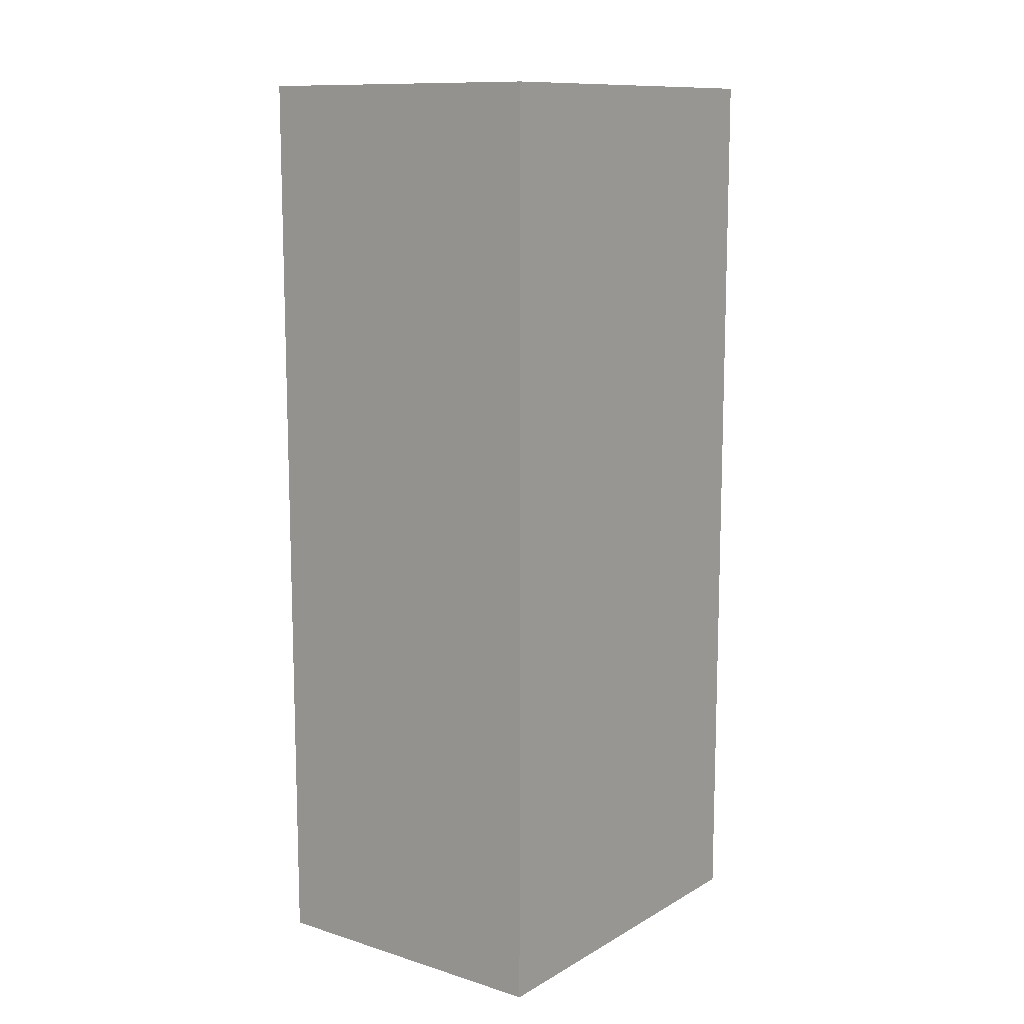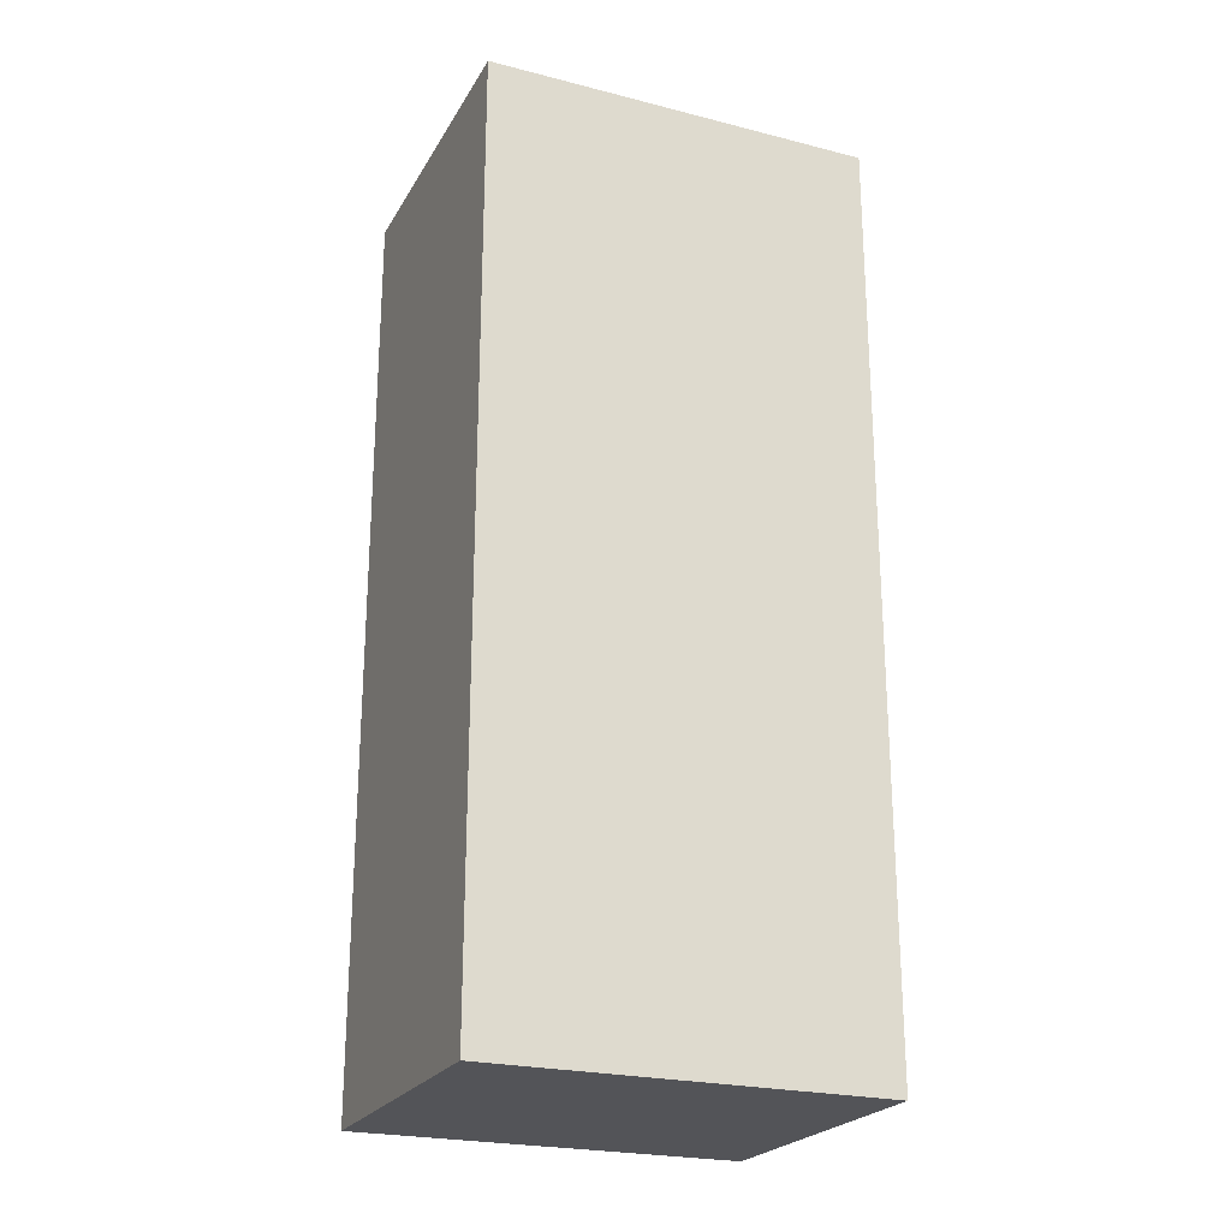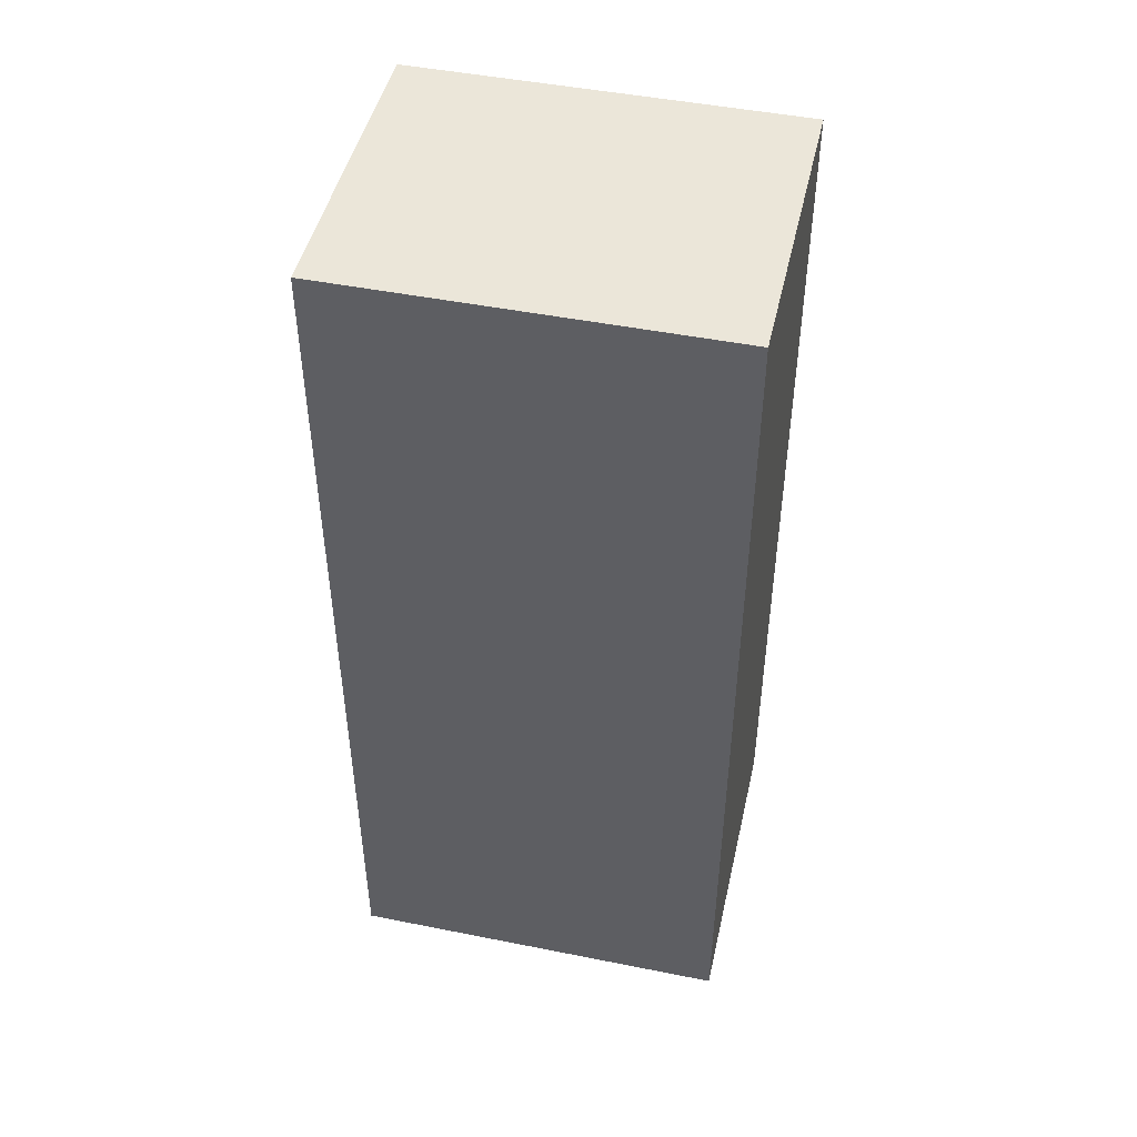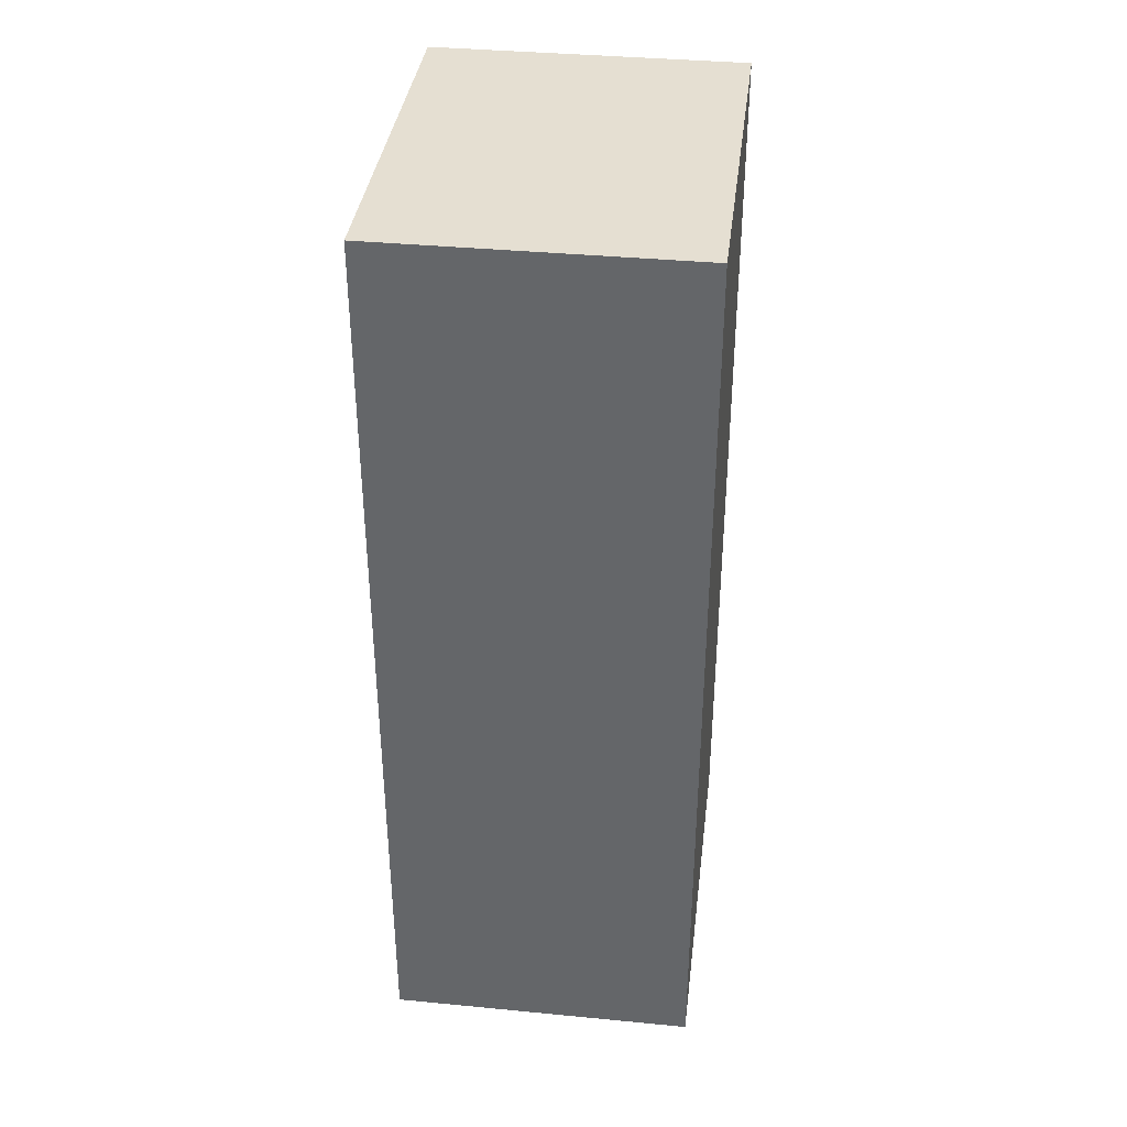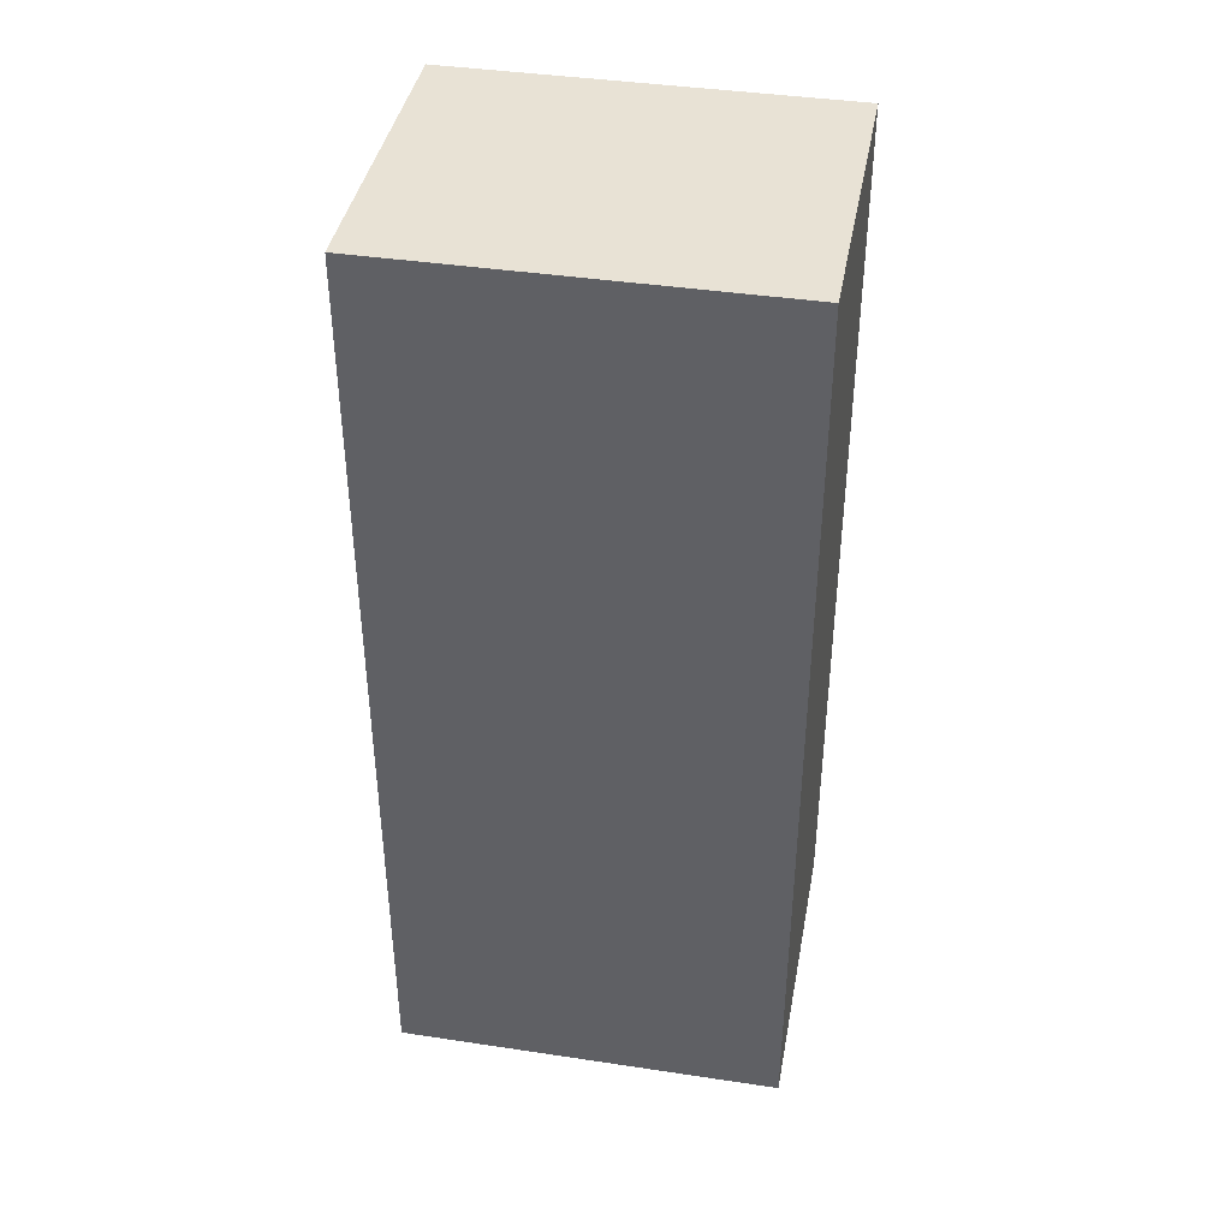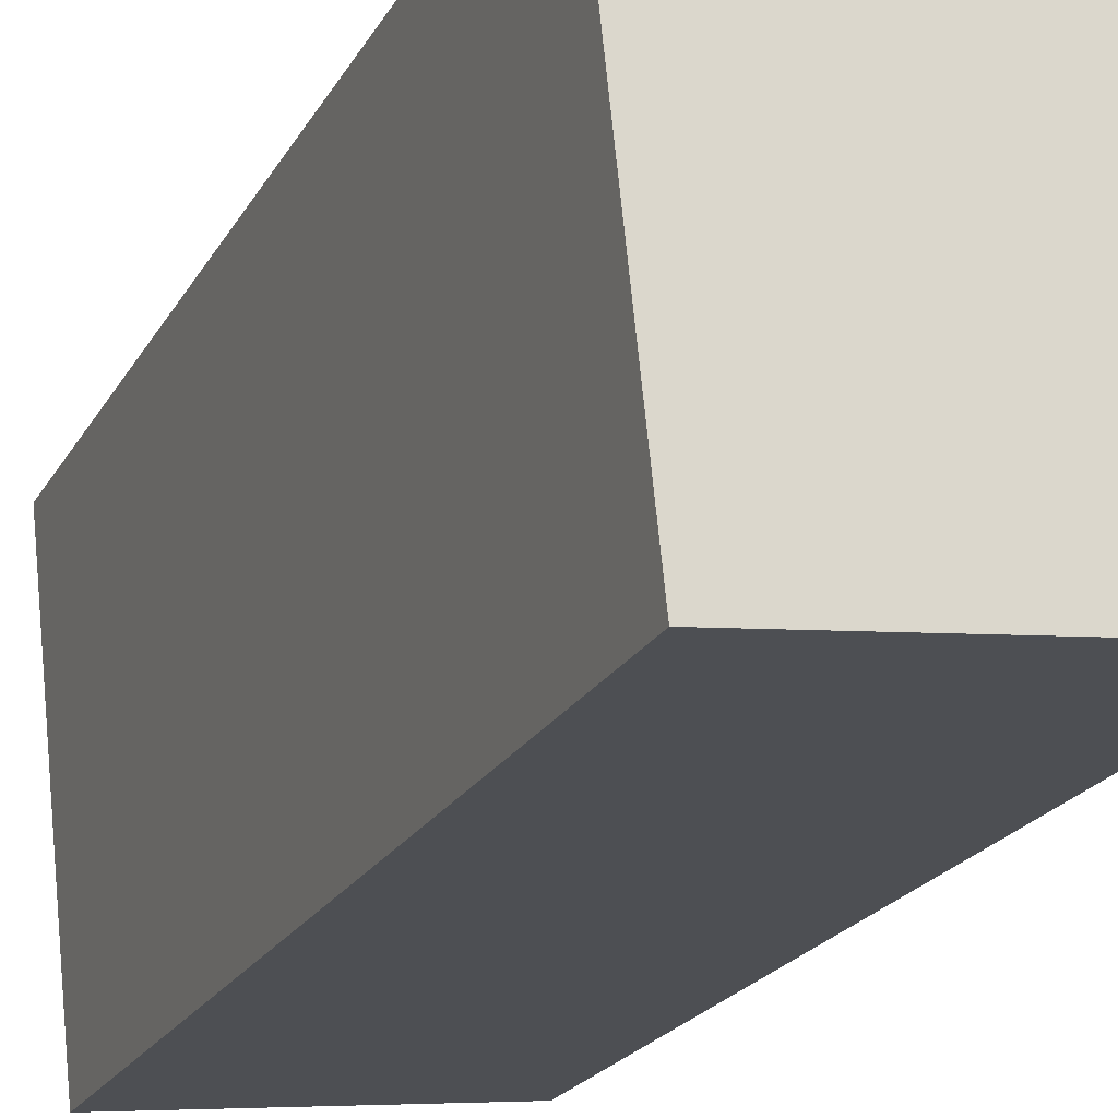
<metadata>
{"format":"obj","ext":"obj","renderer":"f3d","projection":"perspective","resolution":1024,"background":"white","views":[{"elev":11.6,"azim":-137.1,"up":"+Y"},{"elev":-23.5,"azim":72.9,"up":"+Y"},{"elev":47.2,"azim":108.8,"up":"+Y"},{"elev":37.4,"azim":13.1,"up":"+Y"},{"elev":40.7,"azim":106.5,"up":"+Y"},{"elev":-20.7,"azim":158.7,"up":"+Z"}]}
</metadata>
<code>
v  0.317 7.126 2.977
v  2.377 7.126 -0.253
v  0 7.126 4.363e-16
v  2.694 7.126 2.724
v  0 0 0
v  0.317 -1.823e-16 2.977
v  2.694 -1.668e-16 2.724
v  2.377 1.549e-17 -0.253
g defaultobject
f 1 2 3
f 2 1 4
f 5 1 3
f 1 5 6
f 6 4 1
f 4 6 7
f 7 2 4
f 2 7 8
f 8 3 2
f 3 8 5
f 8 6 5
f 6 8 7

</code>
